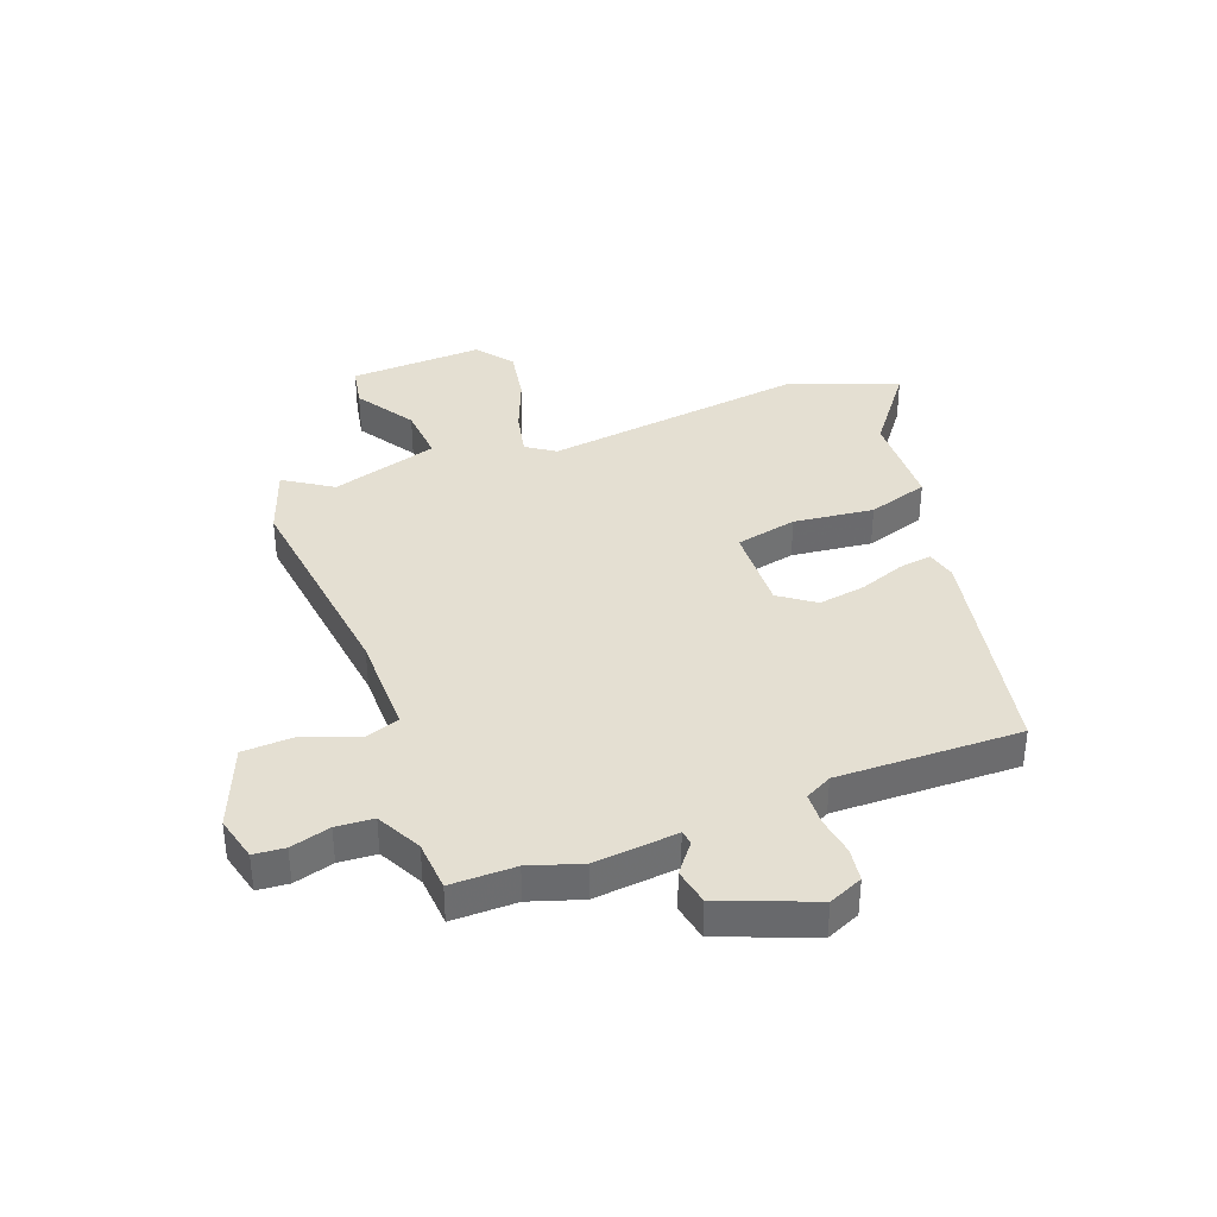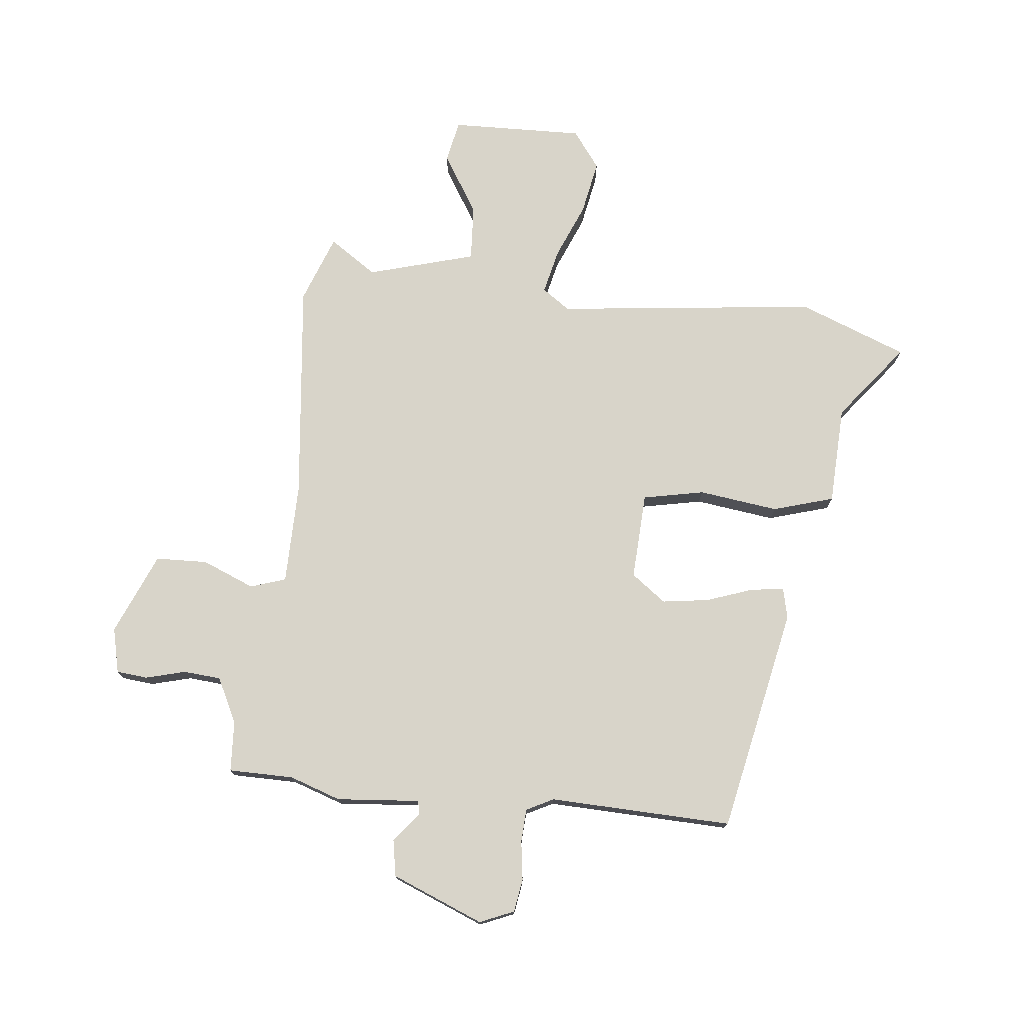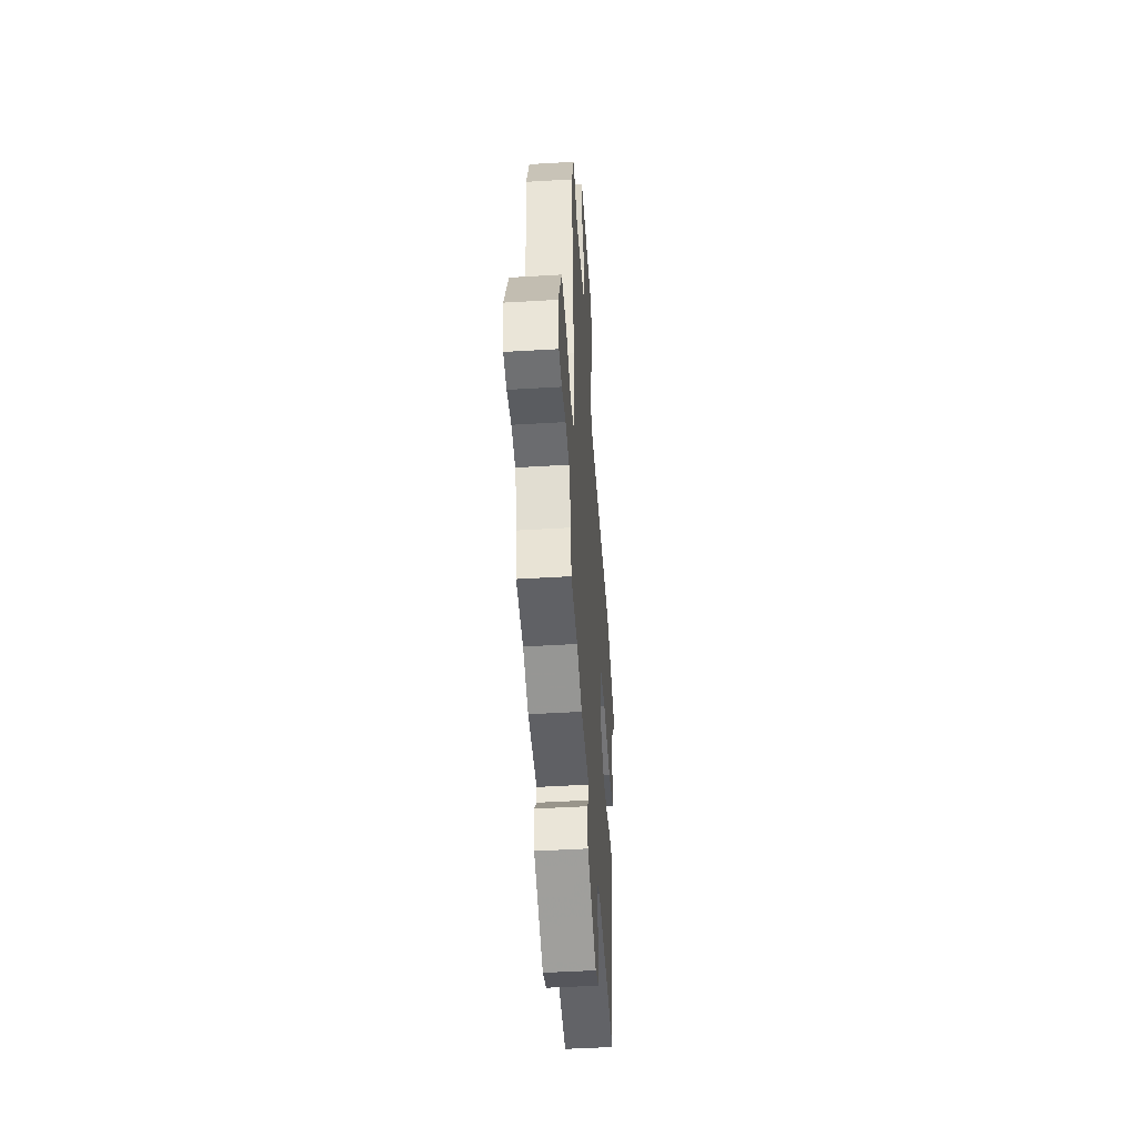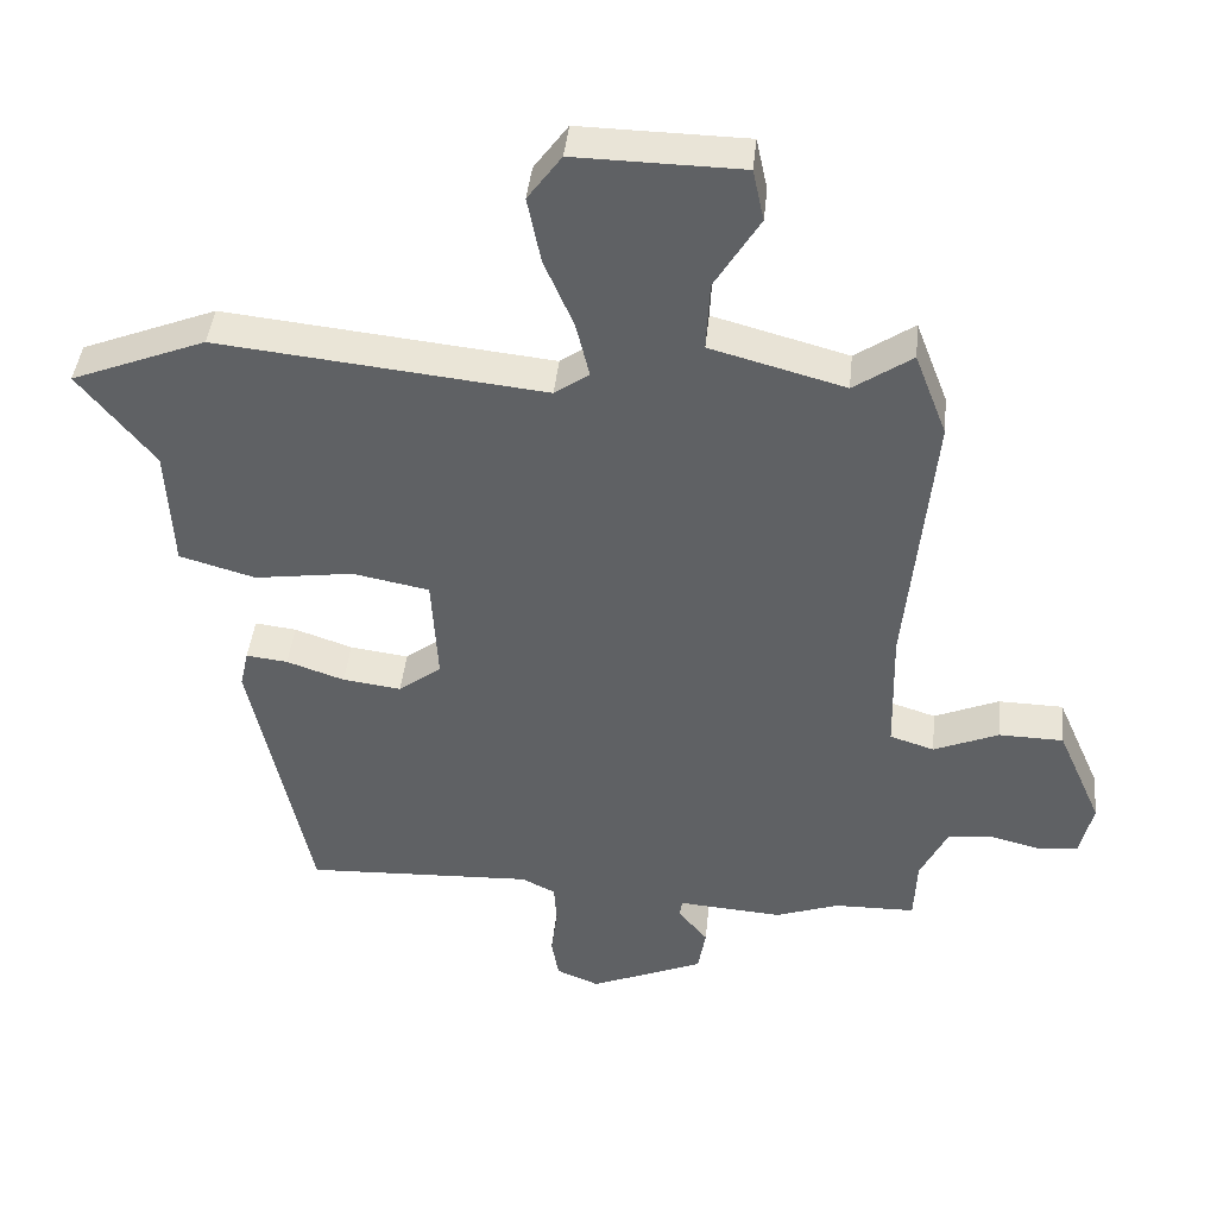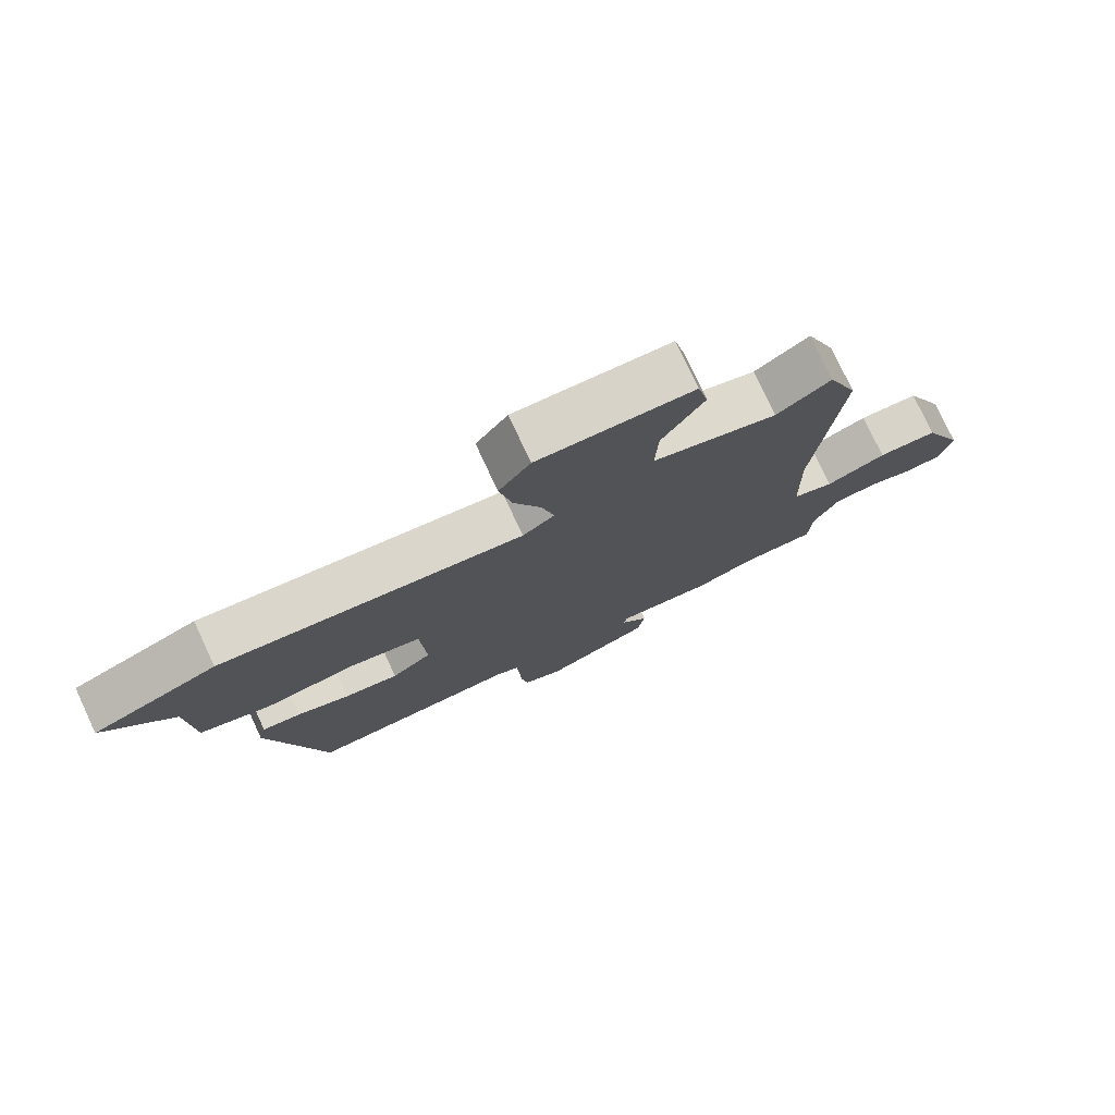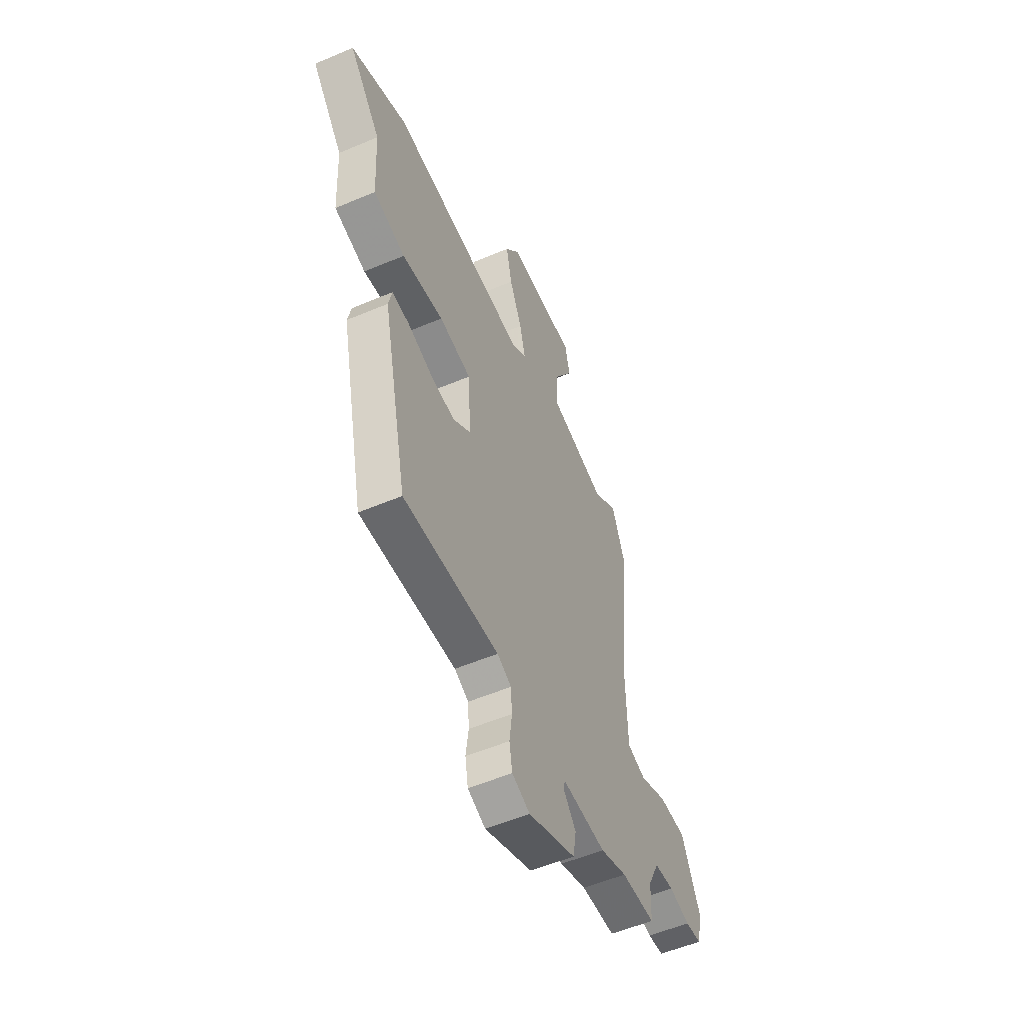
<metadata>
{"format":"obj","ext":"obj","renderer":"f3d","projection":"perspective","resolution":1024,"background":"white","views":[{"elev":37.2,"azim":158.0,"up":"+Y"},{"elev":75.6,"azim":-174.5,"up":"+Y"},{"elev":-48.6,"azim":93.8,"up":"+Z"},{"elev":42.3,"azim":5.8,"up":"+Z"},{"elev":77.3,"azim":-24.9,"up":"+Z"},{"elev":-54.5,"azim":-65.8,"up":"+Z"}]}
</metadata>
<code>
v 0.545 0.07 -0.499
v 0.43 0.07 -0.501
v 0.339 0.07 -0.533
v 0.191 0.07 -0.522
v 0.187 0.07 -0.547
v 0.229 0.07 -0.598
v 0.218 0.07 -0.663
v 0.056 0.07 -0.731
v -0.005 0.07 -0.706
v -0.015 0.07 -0.647
v -0.006 0.07 -0.577
v -0.01 0.07 -0.519
v -0.058 0.07 -0.495
v -0.383 0.07 -0.509
v -0.468 0.07 -0.11
v -0.456 0.07 -0.056
v -0.397 0.07 -0.063
v -0.315 0.07 -0.091
v -0.232 0.07 -0.102
v -0.171 0.07 -0.056
v -0.18 0.07 0.098
v -0.289 0.07 0.119
v -0.43 0.07 0.099
v -0.538 0.07 0.13
v -0.547 0.07 0.305
v -0.654 0.07 0.439
v -0.463 0.07 0.515
v 0.002 0.07 0.466
v 0.051 0.07 0.501
v 0.032 0.07 0.58
v -0.01 0.07 0.678
v -0.029 0.07 0.773
v 0.019 0.07 0.839
v 0.255 0.07 0.835
v 0.271 0.07 0.761
v 0.207 0.07 0.656
v 0.202 0.07 0.557
v 0.393 0.07 0.505
v 0.476 0.07 0.562
v 0.522 0.07 0.442
v 0.484 0.07 0.052
v 0.488 0.07 -0.128
v 0.551 0.07 -0.148
v 0.643 0.07 -0.109
v 0.735 0.07 -0.111
v 0.798 0.07 -0.255
v 0.78 0.07 -0.335
v 0.725 0.07 -0.341
v 0.654 0.07 -0.323
v 0.588 0.07 -0.329
v 0.549 0.07 -0.409
v 0.545 0 -0.499
v 0.43 0 -0.501
v 0.339 0 -0.533
v 0.191 0 -0.522
v 0.187 0 -0.547
v 0.229 0 -0.598
v 0.218 0 -0.663
v 0.056 0 -0.731
v -0.005 0 -0.706
v -0.015 0 -0.647
v -0.006 0 -0.577
v -0.01 0 -0.519
v -0.058 0 -0.495
v -0.383 0 -0.509
v -0.468 0 -0.11
v -0.456 0 -0.056
v -0.397 0 -0.063
v -0.315 0 -0.091
v -0.232 0 -0.102
v -0.171 0 -0.056
v -0.18 0 0.098
v -0.289 0 0.119
v -0.43 0 0.099
v -0.538 0 0.13
v -0.547 0 0.305
v -0.654 0 0.439
v -0.463 0 0.515
v 0.002 0 0.466
v 0.051 0 0.501
v 0.032 0 0.58
v -0.01 0 0.678
v -0.029 0 0.773
v 0.019 0 0.839
v 0.255 0 0.835
v 0.271 0 0.761
v 0.207 0 0.656
v 0.202 0 0.557
v 0.393 0 0.505
v 0.476 0 0.562
v 0.522 0 0.442
v 0.484 0 0.052
v 0.488 0 -0.128
v 0.551 0 -0.148
v 0.643 0 -0.109
v 0.735 0 -0.111
v 0.798 0 -0.255
v 0.78 0 -0.335
v 0.725 0 -0.341
v 0.654 0 -0.323
v 0.588 0 -0.329
v 0.549 0 -0.409
f 47 48 49
f 46 47 49
f 45 46 49
f 44 45 49
f 43 44 49
f 42 43 49 50
f 38 39 40 41
f 37 38 41 42
f 34 35 36
f 33 34 36
f 32 33 36
f 31 32 36
f 30 31 36
f 29 30 36 37
f 28 29 37 42
f 28 42 50
f 27 28 50
f 26 27 50
f 25 26 50
f 22 23 24 25
f 16 17 18
f 15 16 18
f 14 15 18
f 13 14 18
f 12 13 18 19
f 9 10 11
f 8 9 11
f 7 8 11
f 6 7 11
f 5 6 11
f 4 5 11 12
f 2 3 4
f 12 19 20
f 4 12 20
f 2 4 20
f 21 22 25
f 21 25 50
f 2 20 21
f 1 2 21
f 51 1 21
f 21 50 51
f 100 99 98
f 100 98 97
f 100 97 96
f 100 96 95
f 100 95 94
f 101 100 94 93
f 92 91 90 89
f 93 92 89 88
f 87 86 85
f 87 85 84
f 87 84 83
f 87 83 82
f 87 82 81
f 88 87 81 80
f 93 88 80 79
f 101 93 79
f 101 79 78
f 101 78 77
f 101 77 76
f 76 75 74 73
f 69 68 67
f 69 67 66
f 69 66 65
f 69 65 64
f 70 69 64 63
f 62 61 60
f 62 60 59
f 62 59 58
f 62 58 57
f 62 57 56
f 63 62 56 55
f 55 54 53
f 71 70 63
f 71 63 55
f 71 55 53
f 76 73 72
f 101 76 72
f 72 71 53
f 72 53 52
f 72 52 102
f 102 101 72
f 1 52 53 2
f 2 53 54 3
f 3 54 55 4
f 4 55 56 5
f 5 56 57 6
f 6 57 58 7
f 7 58 59 8
f 8 59 60 9
f 9 60 61 10
f 10 61 62 11
f 11 62 63 12
f 12 63 64 13
f 13 64 65 14
f 14 65 66 15
f 15 66 67 16
f 16 67 68 17
f 17 68 69 18
f 18 69 70 19
f 19 70 71 20
f 20 71 72 21
f 21 72 73 22
f 22 73 74 23
f 23 74 75 24
f 24 75 76 25
f 25 76 77 26
f 26 77 78 27
f 27 78 79 28
f 28 79 80 29
f 29 80 81 30
f 30 81 82 31
f 31 82 83 32
f 32 83 84 33
f 33 84 85 34
f 34 85 86 35
f 35 86 87 36
f 36 87 88 37
f 37 88 89 38
f 38 89 90 39
f 39 90 91 40
f 40 91 92 41
f 41 92 93 42
f 42 93 94 43
f 43 94 95 44
f 44 95 96 45
f 45 96 97 46
f 46 97 98 47
f 47 98 99 48
f 48 99 100 49
f 49 100 101 50
f 50 101 102 51
f 51 102 52 1

</code>
